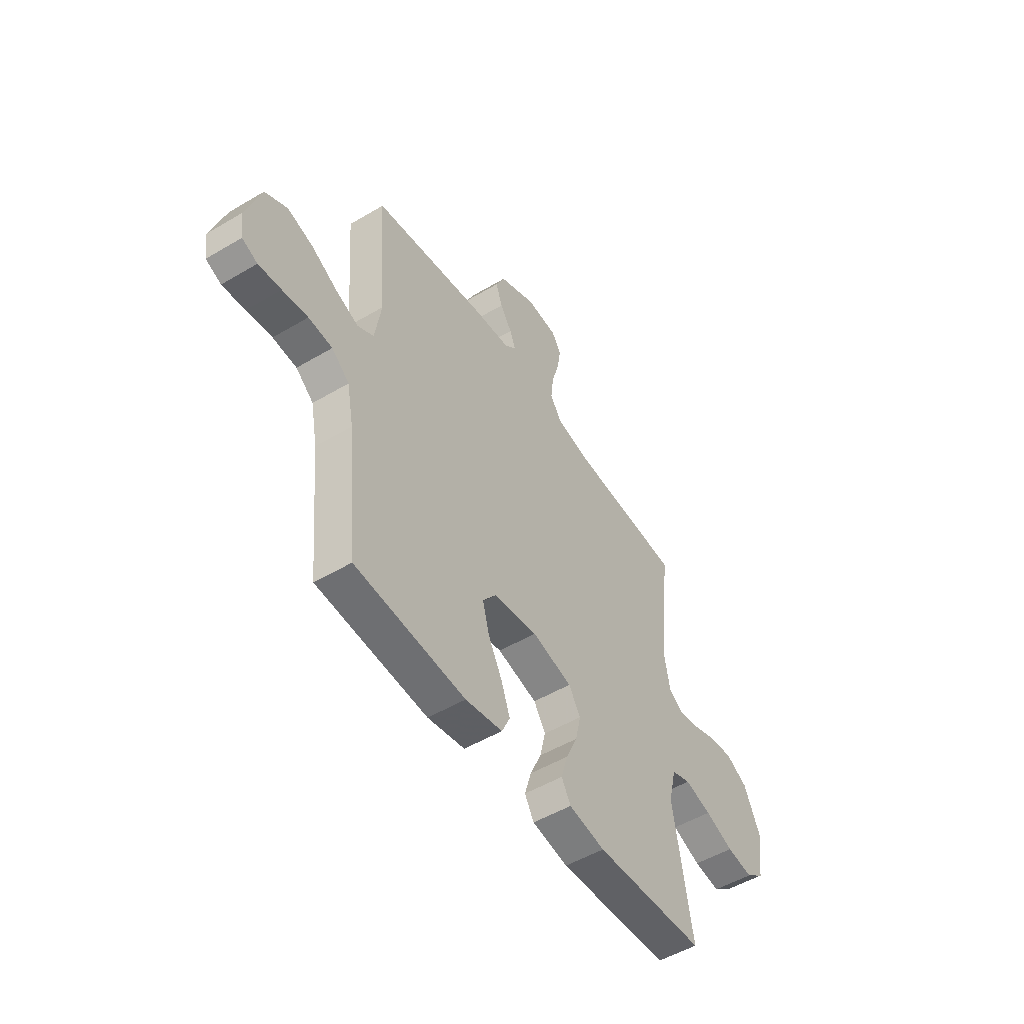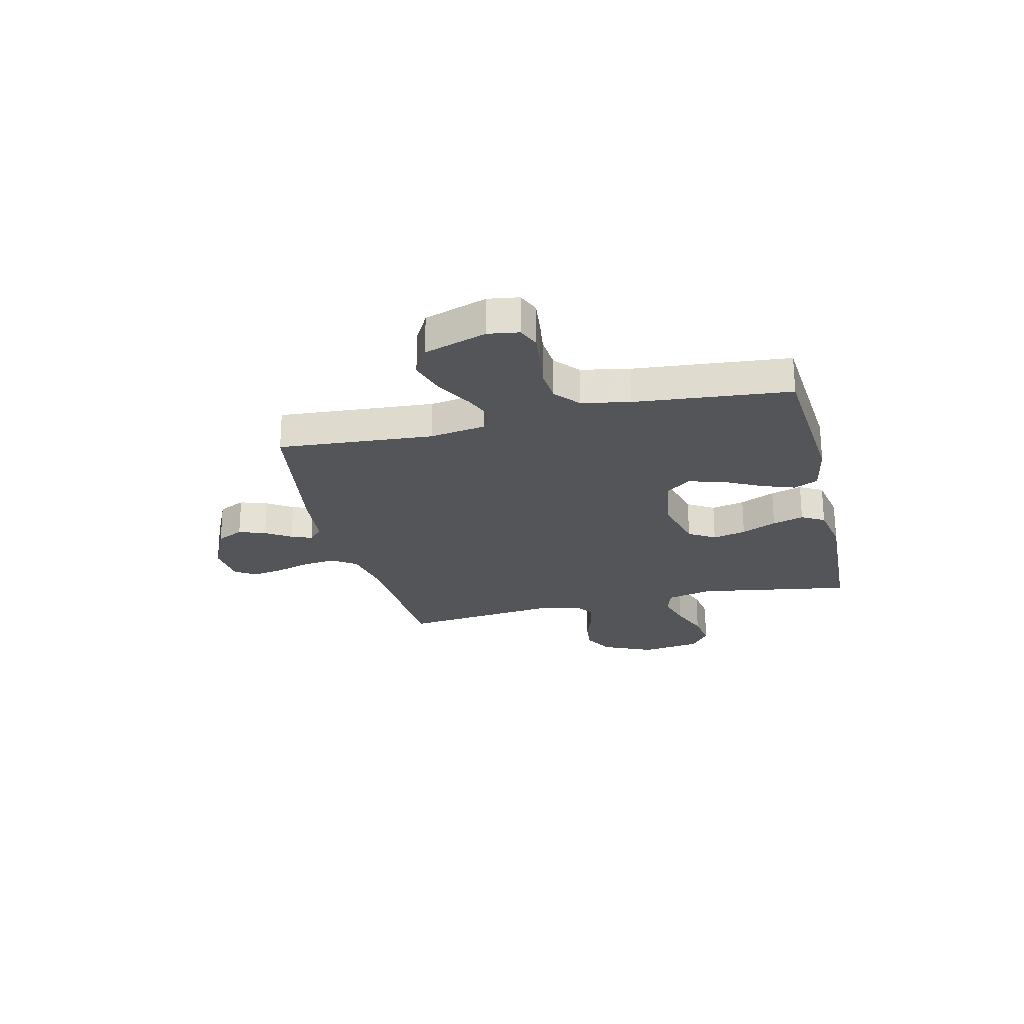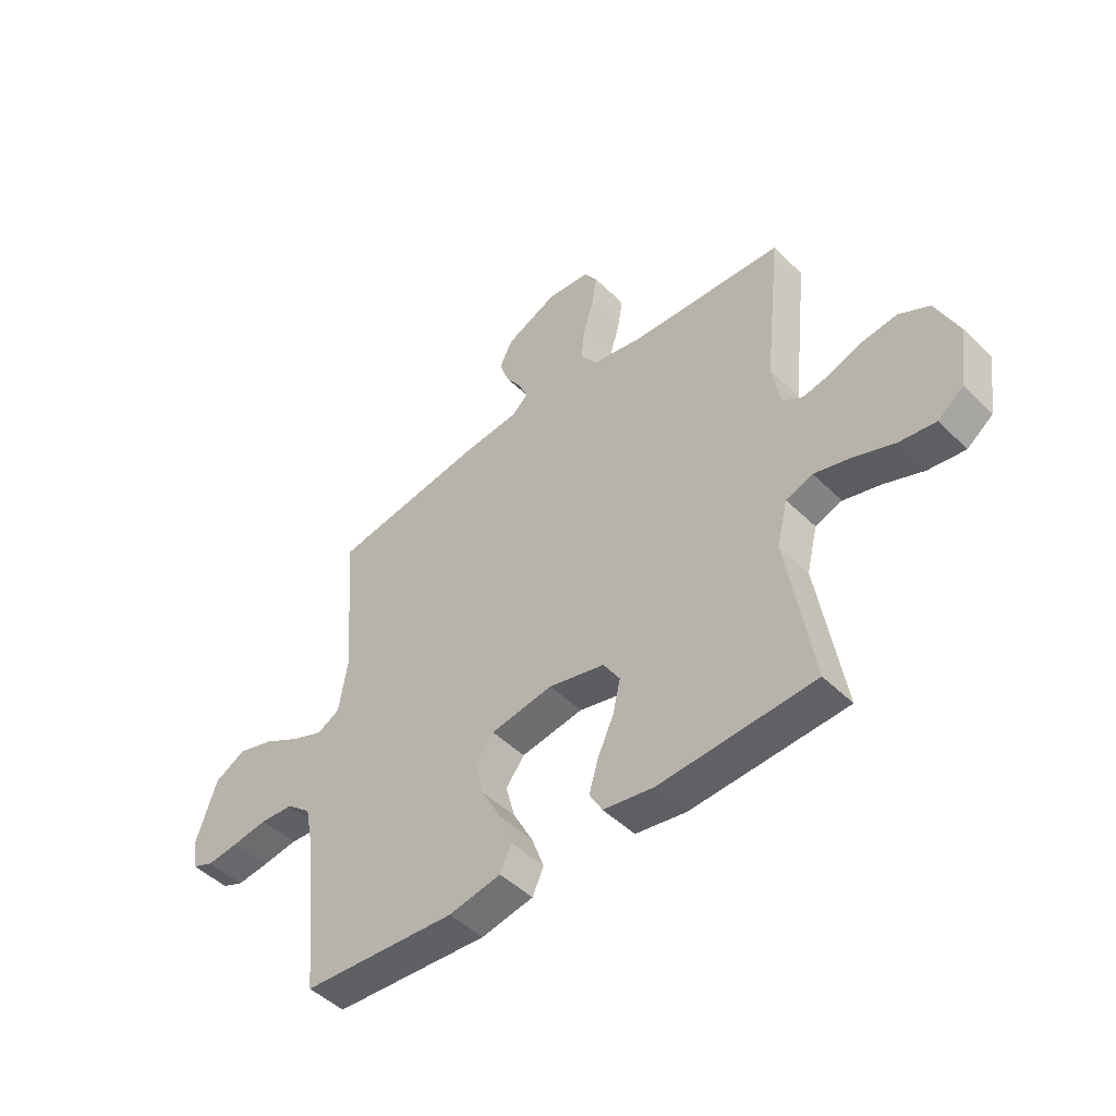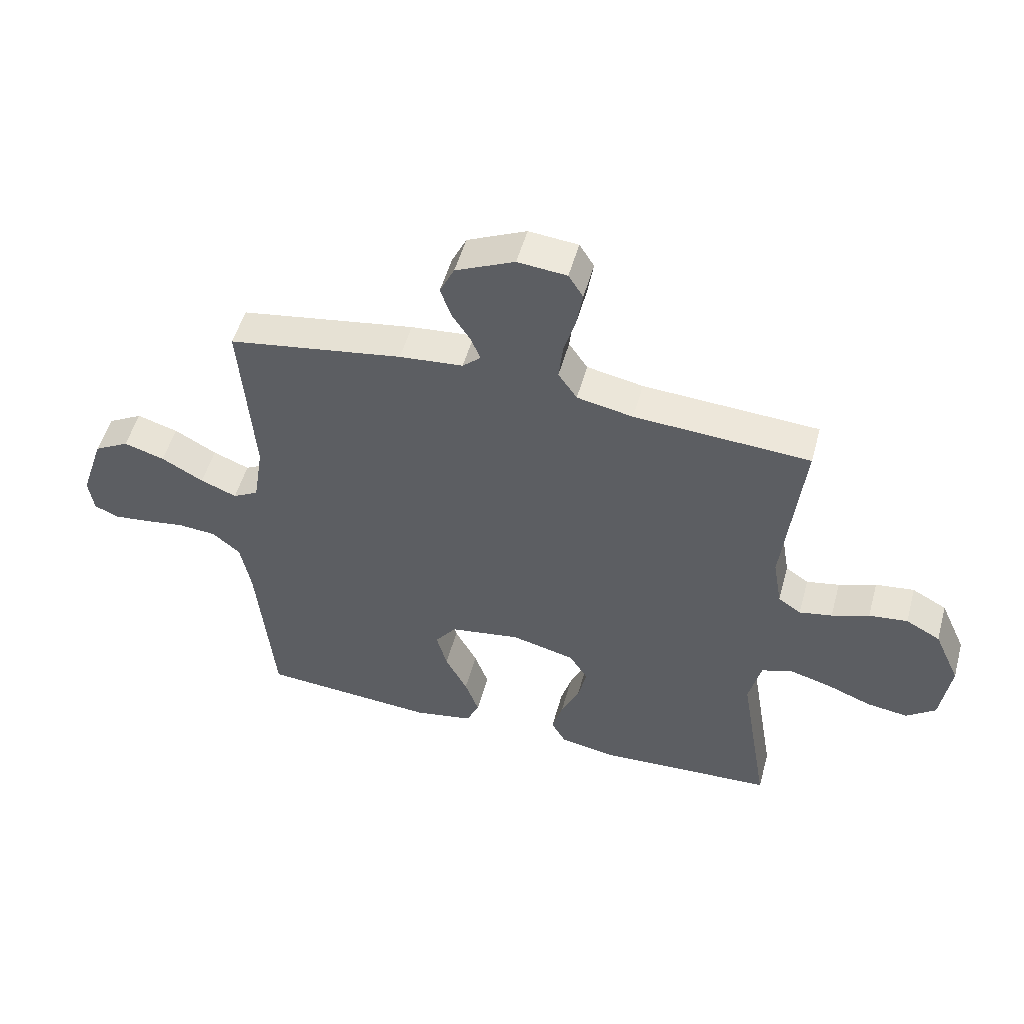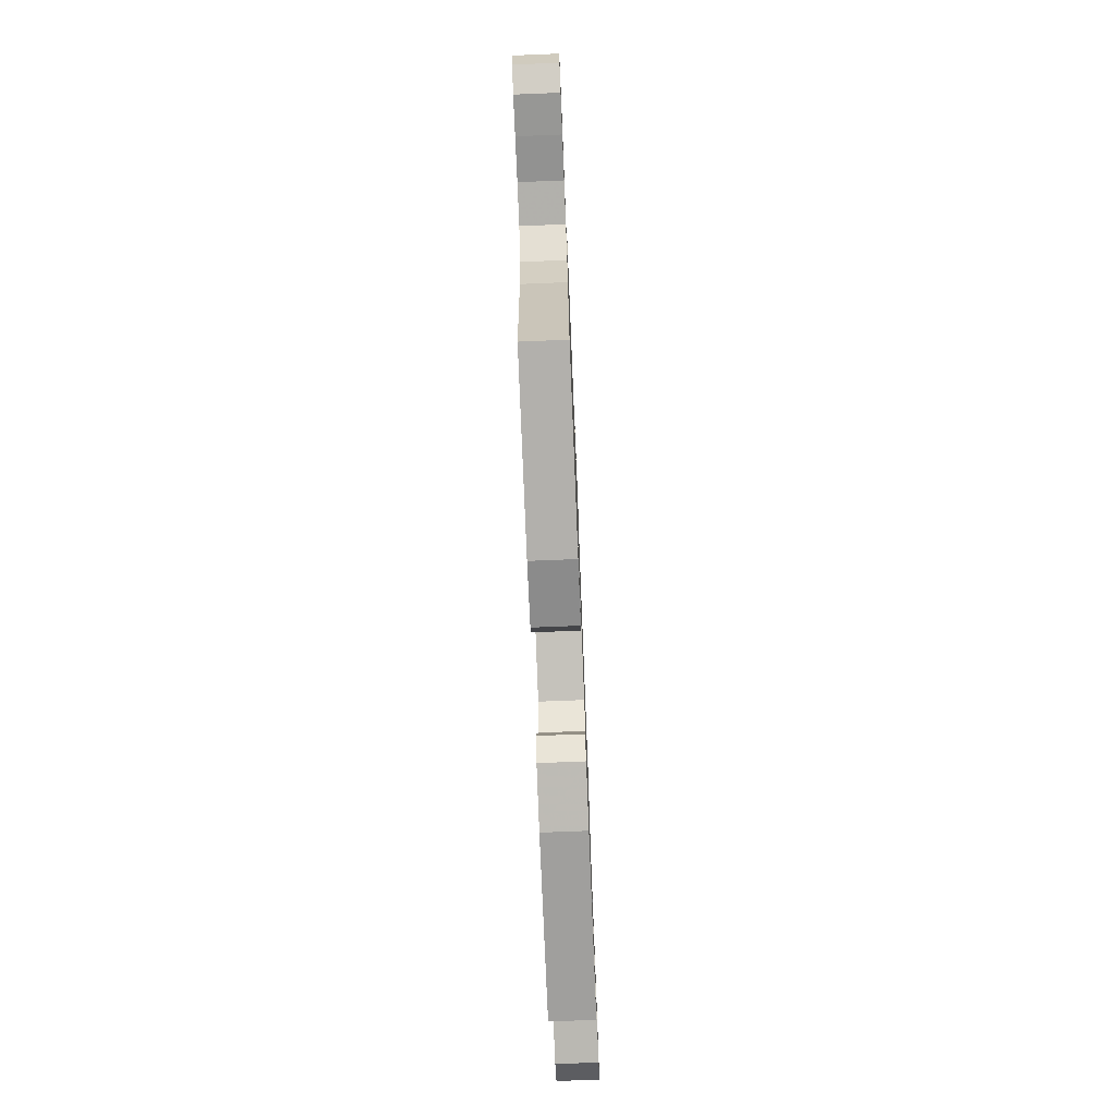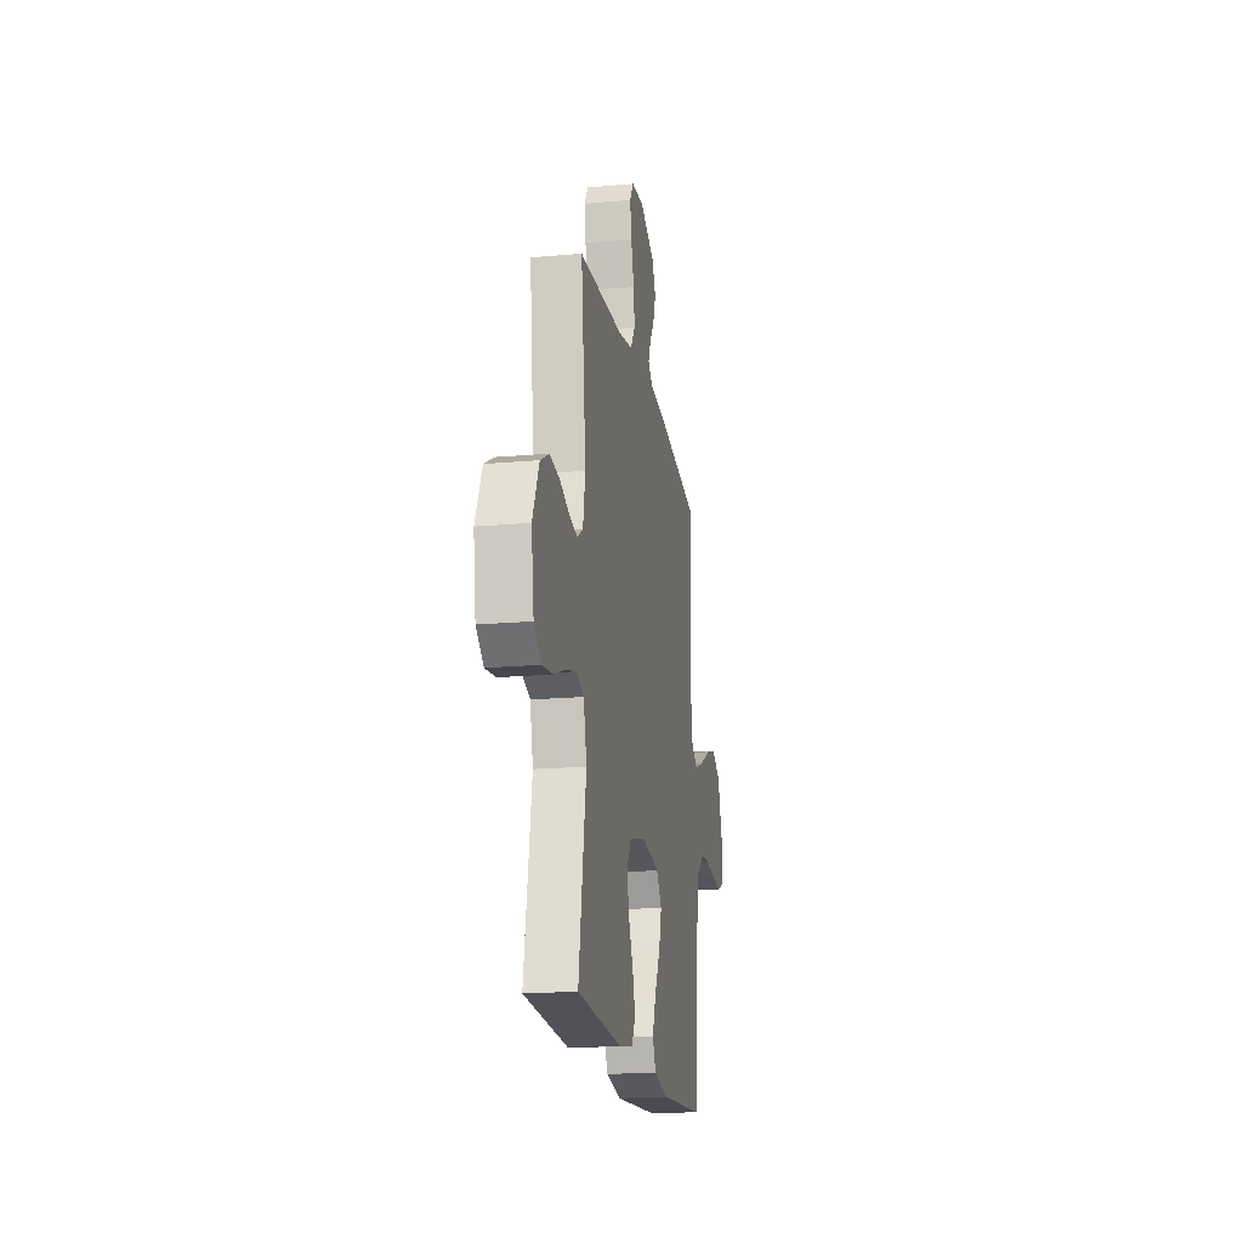
<metadata>
{"format":"obj","ext":"obj","renderer":"f3d","projection":"perspective","resolution":1024,"background":"white","views":[{"elev":-51.4,"azim":122.8,"up":"+Z"},{"elev":-24.0,"azim":103.5,"up":"+Y"},{"elev":-47.8,"azim":-137.5,"up":"+Z"},{"elev":51.6,"azim":-164.7,"up":"+Z"},{"elev":-74.5,"azim":92.3,"up":"+Z"},{"elev":-18.5,"azim":-80.2,"up":"+Z"}]}
</metadata>
<code>
v 0.5 0.07 0.5
v 0.477 0.07 0.2
v 0.494 0.07 0.092
v 0.538 0.07 0.068
v 0.6 0.07 0.093
v 0.672 0.07 0.133
v 0.742 0.07 0.154
v 0.802 0.07 0.121
v 0.842 0.07 0
v 0.833 0.07 -0.06
v 0.791 0.07 -0.078
v 0.729 0.07 -0.071
v 0.66 0.07 -0.061
v 0.595 0.07 -0.066
v 0.547 0.07 -0.106
v 0.529 0.07 -0.2
v 0.5 0.07 -0.5
v 0.2 0.07 -0.522
v 0.099 0.07 -0.503
v 0.077 0.07 -0.455
v 0.101 0.07 -0.389
v 0.139 0.07 -0.317
v 0.157 0.07 -0.25
v 0.121 0.07 -0.202
v 0 0.07 -0.183
v -0.109 0.07 -0.21
v -0.141 0.07 -0.261
v -0.126 0.07 -0.326
v -0.095 0.07 -0.394
v -0.077 0.07 -0.455
v -0.102 0.07 -0.499
v -0.2 0.07 -0.516
v -0.5 0.07 -0.5
v -0.45 0.07 -0.2
v -0.471 0.07 -0.113
v -0.523 0.07 -0.095
v -0.595 0.07 -0.115
v -0.672 0.07 -0.145
v -0.743 0.07 -0.155
v -0.793 0.07 -0.117
v -0.81 0.07 0
v -0.766 0.07 0.097
v -0.707 0.07 0.129
v -0.641 0.07 0.121
v -0.577 0.07 0.098
v -0.521 0.07 0.087
v -0.482 0.07 0.113
v -0.467 0.07 0.2
v -0.5 0.07 0.5
v -0.2 0.07 0.518
v -0.104 0.07 0.537
v -0.072 0.07 0.584
v -0.079 0.07 0.648
v -0.099 0.07 0.716
v -0.109 0.07 0.777
v -0.084 0.07 0.817
v 0 0.07 0.825
v 0.101 0.07 0.779
v 0.126 0.07 0.727
v 0.108 0.07 0.675
v 0.076 0.07 0.626
v 0.06 0.07 0.586
v 0.091 0.07 0.558
v 0.2 0.07 0.548
v 0.5 0 0.5
v 0.477 0 0.2
v 0.494 0 0.092
v 0.538 0 0.068
v 0.6 0 0.093
v 0.672 0 0.133
v 0.742 0 0.154
v 0.802 0 0.121
v 0.842 0 0
v 0.833 0 -0.06
v 0.791 0 -0.078
v 0.729 0 -0.071
v 0.66 0 -0.061
v 0.595 0 -0.066
v 0.547 0 -0.106
v 0.529 0 -0.2
v 0.5 0 -0.5
v 0.2 0 -0.522
v 0.099 0 -0.503
v 0.077 0 -0.455
v 0.101 0 -0.389
v 0.139 0 -0.317
v 0.157 0 -0.25
v 0.121 0 -0.202
v 0 0 -0.183
v -0.109 0 -0.21
v -0.141 0 -0.261
v -0.126 0 -0.326
v -0.095 0 -0.394
v -0.077 0 -0.455
v -0.102 0 -0.499
v -0.2 0 -0.516
v -0.5 0 -0.5
v -0.45 0 -0.2
v -0.471 0 -0.113
v -0.523 0 -0.095
v -0.595 0 -0.115
v -0.672 0 -0.145
v -0.743 0 -0.155
v -0.793 0 -0.117
v -0.81 0 0
v -0.766 0 0.097
v -0.707 0 0.129
v -0.641 0 0.121
v -0.577 0 0.098
v -0.521 0 0.087
v -0.482 0 0.113
v -0.467 0 0.2
v -0.5 0 0.5
v -0.2 0 0.518
v -0.104 0 0.537
v -0.072 0 0.584
v -0.079 0 0.648
v -0.099 0 0.716
v -0.109 0 0.777
v -0.084 0 0.817
v 0 0 0.825
v 0.101 0 0.779
v 0.126 0 0.727
v 0.108 0 0.675
v 0.076 0 0.626
v 0.06 0 0.586
v 0.091 0 0.558
v 0.2 0 0.548
f 63 64 1 2
f 62 63 2 3
f 59 60 61
f 58 59 61
f 57 58 61
f 56 57 61
f 55 56 61
f 54 55 61
f 53 54 61
f 52 53 61 62
f 51 52 62 3
f 48 49 50
f 50 51 3
f 48 50 3
f 47 48 3
f 43 44 45
f 42 43 45
f 41 42 45
f 40 41 45
f 39 40 45
f 38 39 45
f 37 38 45
f 36 37 45 46
f 47 3 4
f 46 47 4
f 36 46 4
f 35 36 4
f 32 33 34
f 31 32 34
f 30 31 34
f 29 30 34
f 28 29 34
f 27 28 34 35
f 20 21 22
f 19 20 22
f 18 19 22
f 17 18 22
f 16 17 22
f 15 16 22 23
f 14 15 23 24
f 11 12 13
f 10 11 13
f 9 10 13
f 8 9 13
f 7 8 13
f 6 7 13
f 5 6 13
f 4 5 13 14
f 26 27 35
f 25 26 35 4
f 4 14 24 25
f 66 65 128 127
f 67 66 127 126
f 125 124 123
f 125 123 122
f 125 122 121
f 125 121 120
f 125 120 119
f 125 119 118
f 125 118 117
f 126 125 117 116
f 67 126 116 115
f 114 113 112
f 67 115 114
f 67 114 112
f 67 112 111
f 109 108 107
f 109 107 106
f 109 106 105
f 109 105 104
f 109 104 103
f 109 103 102
f 109 102 101
f 110 109 101 100
f 68 67 111
f 68 111 110
f 68 110 100
f 68 100 99
f 98 97 96
f 98 96 95
f 98 95 94
f 98 94 93
f 98 93 92
f 99 98 92 91
f 86 85 84
f 86 84 83
f 86 83 82
f 86 82 81
f 86 81 80
f 87 86 80 79
f 88 87 79 78
f 77 76 75
f 77 75 74
f 77 74 73
f 77 73 72
f 77 72 71
f 77 71 70
f 77 70 69
f 78 77 69 68
f 99 91 90
f 68 99 90 89
f 89 88 78 68
f 1 65 66 2
f 2 66 67 3
f 3 67 68 4
f 4 68 69 5
f 5 69 70 6
f 6 70 71 7
f 7 71 72 8
f 8 72 73 9
f 9 73 74 10
f 10 74 75 11
f 11 75 76 12
f 12 76 77 13
f 13 77 78 14
f 14 78 79 15
f 15 79 80 16
f 16 80 81 17
f 17 81 82 18
f 18 82 83 19
f 19 83 84 20
f 20 84 85 21
f 21 85 86 22
f 22 86 87 23
f 23 87 88 24
f 24 88 89 25
f 25 89 90 26
f 26 90 91 27
f 27 91 92 28
f 28 92 93 29
f 29 93 94 30
f 30 94 95 31
f 31 95 96 32
f 32 96 97 33
f 33 97 98 34
f 34 98 99 35
f 35 99 100 36
f 36 100 101 37
f 37 101 102 38
f 38 102 103 39
f 39 103 104 40
f 40 104 105 41
f 41 105 106 42
f 42 106 107 43
f 43 107 108 44
f 44 108 109 45
f 45 109 110 46
f 46 110 111 47
f 47 111 112 48
f 48 112 113 49
f 49 113 114 50
f 50 114 115 51
f 51 115 116 52
f 52 116 117 53
f 53 117 118 54
f 54 118 119 55
f 55 119 120 56
f 56 120 121 57
f 57 121 122 58
f 58 122 123 59
f 59 123 124 60
f 60 124 125 61
f 61 125 126 62
f 62 126 127 63
f 63 127 128 64
f 64 128 65 1

</code>
